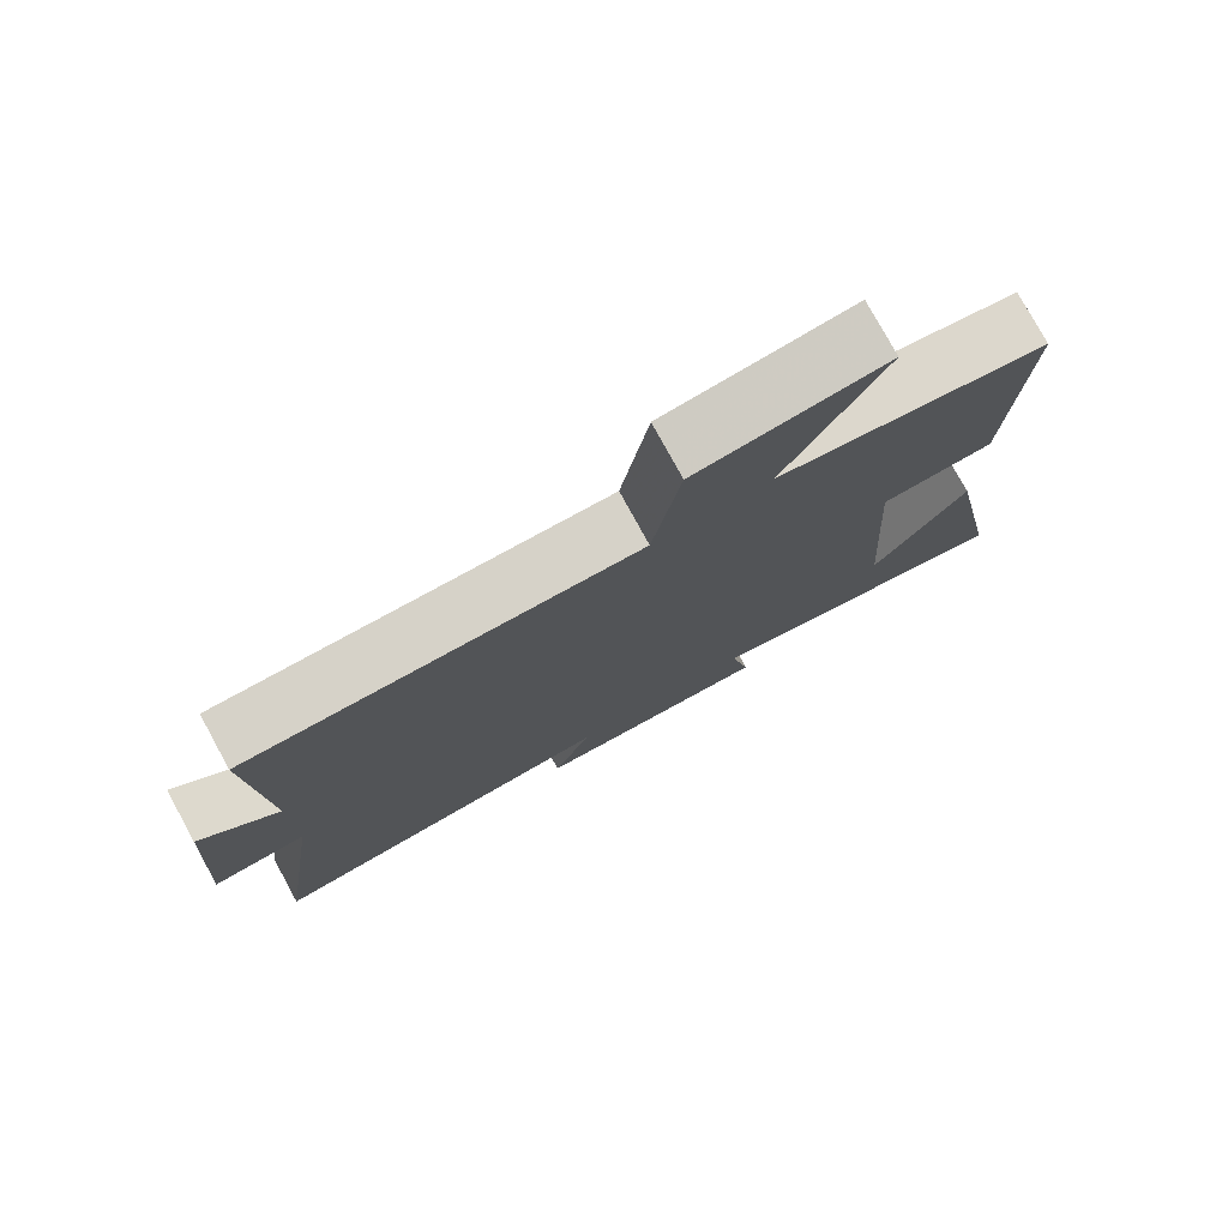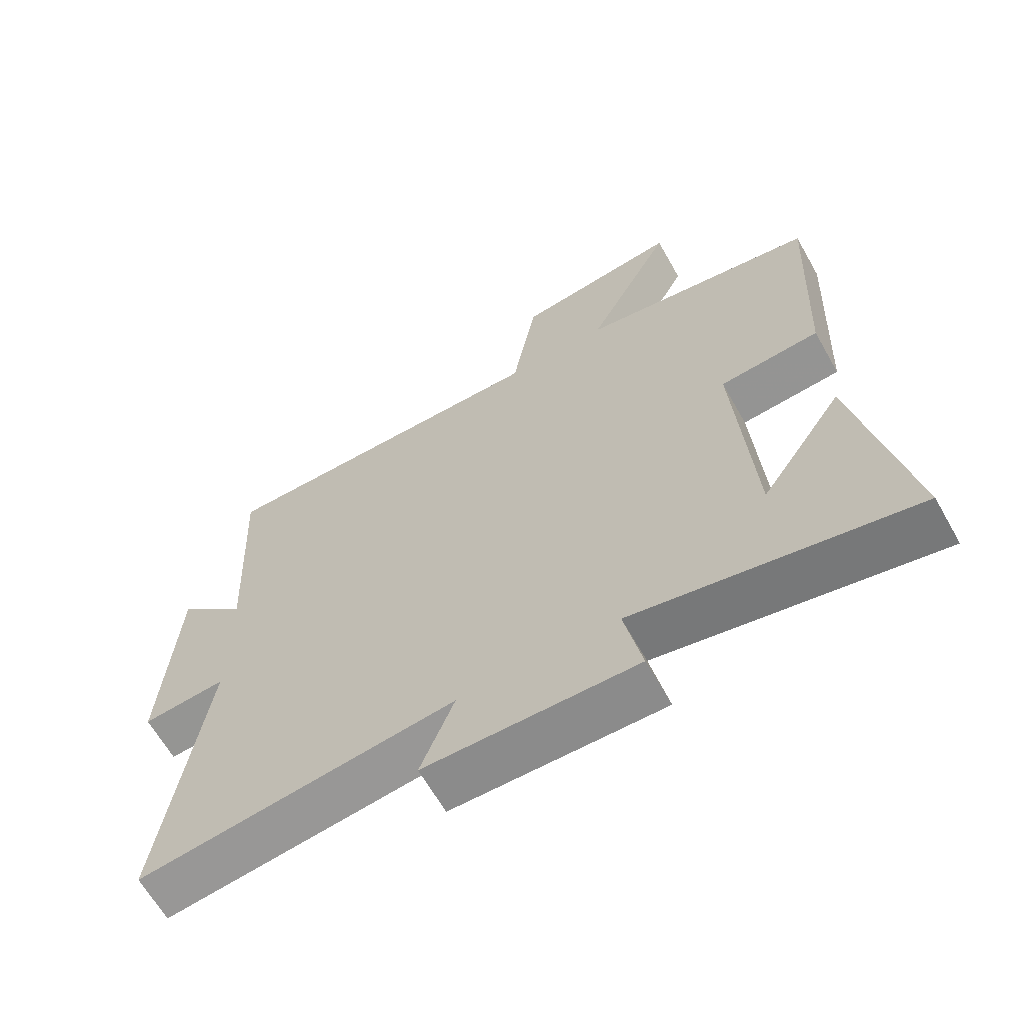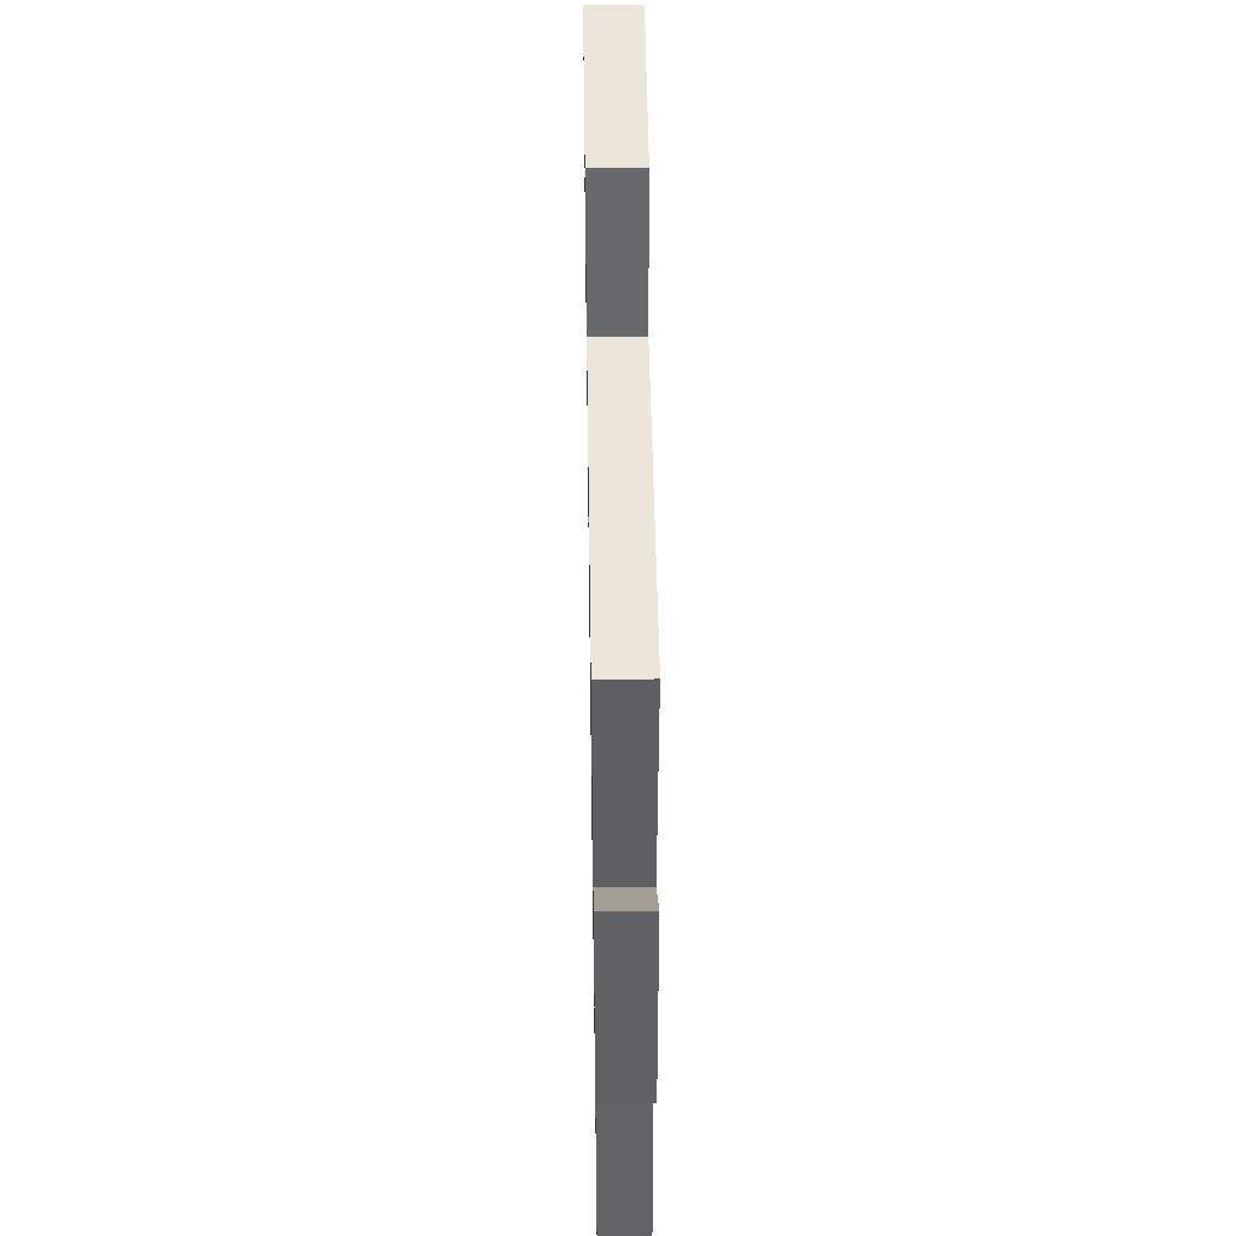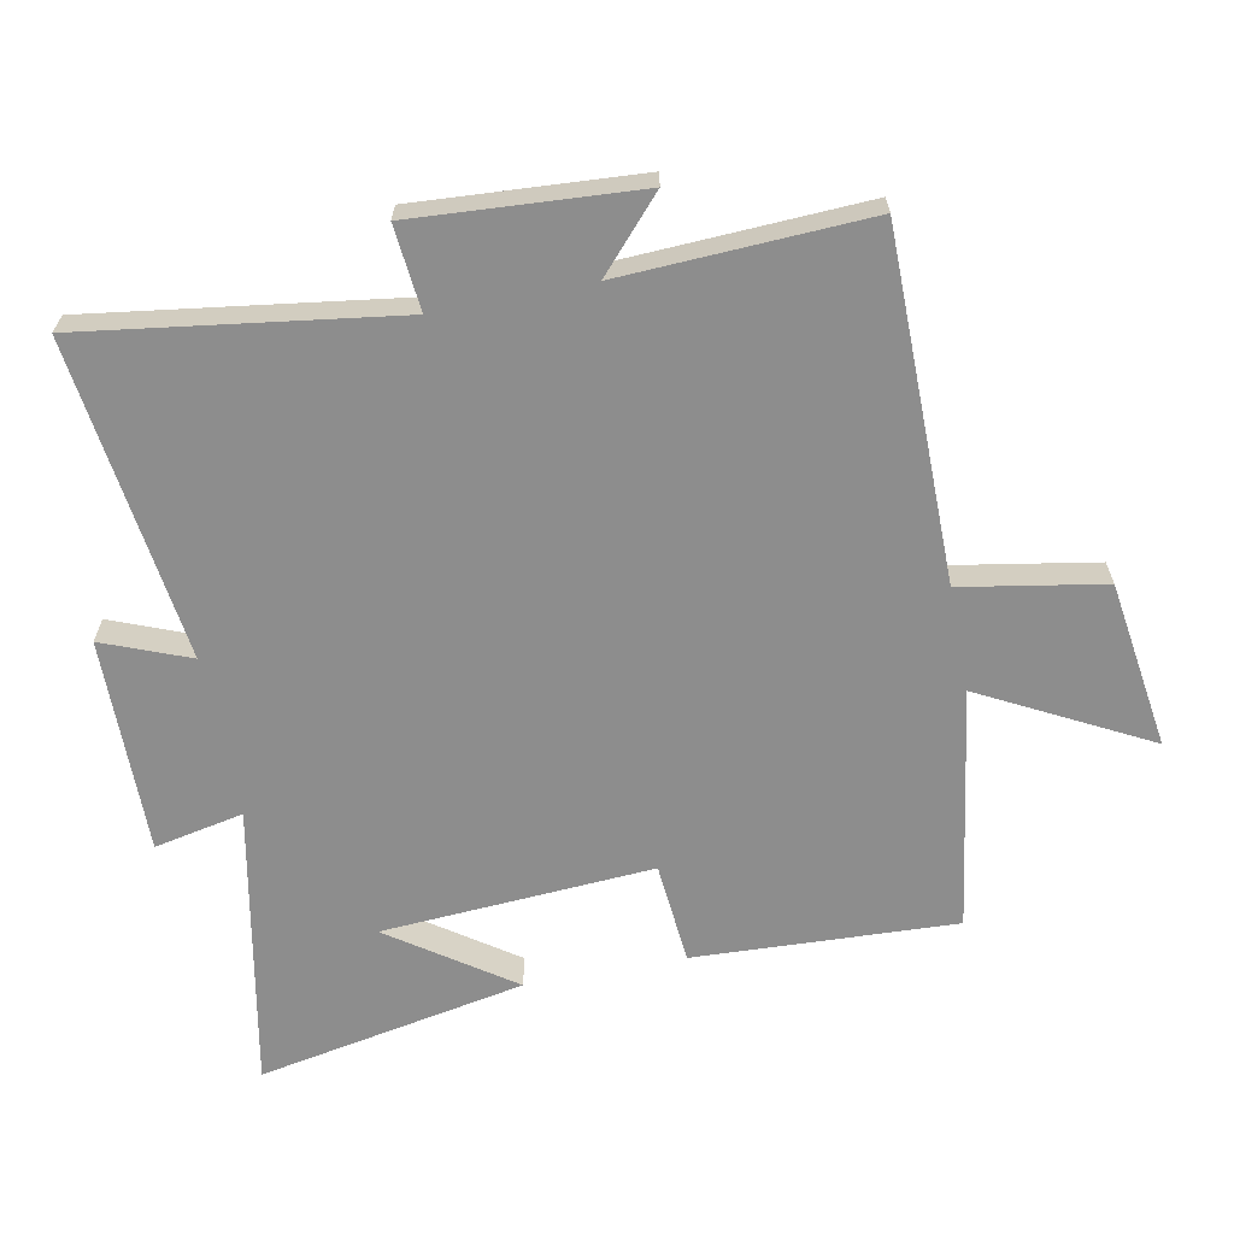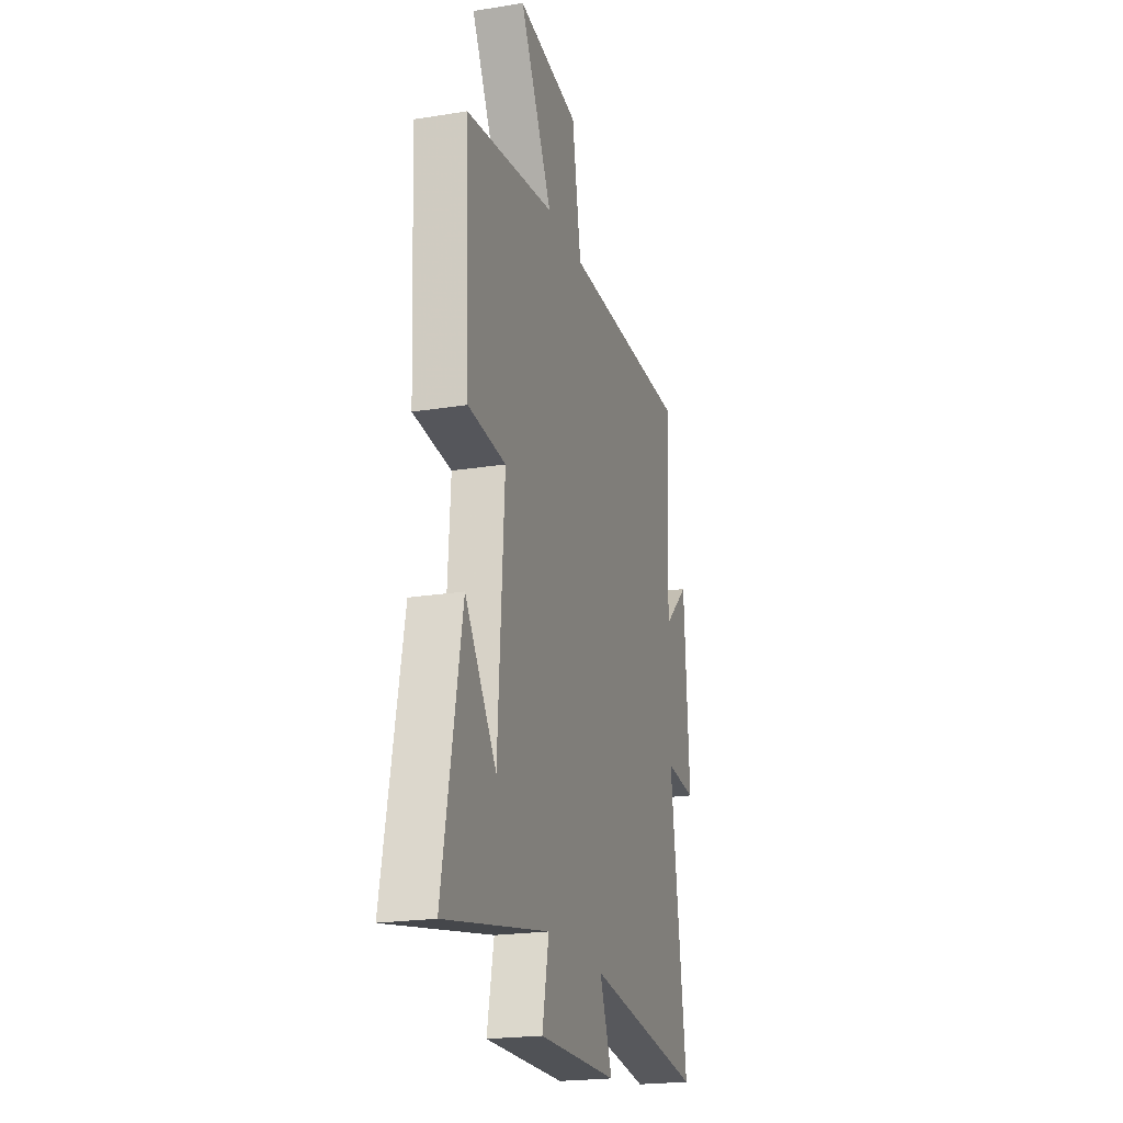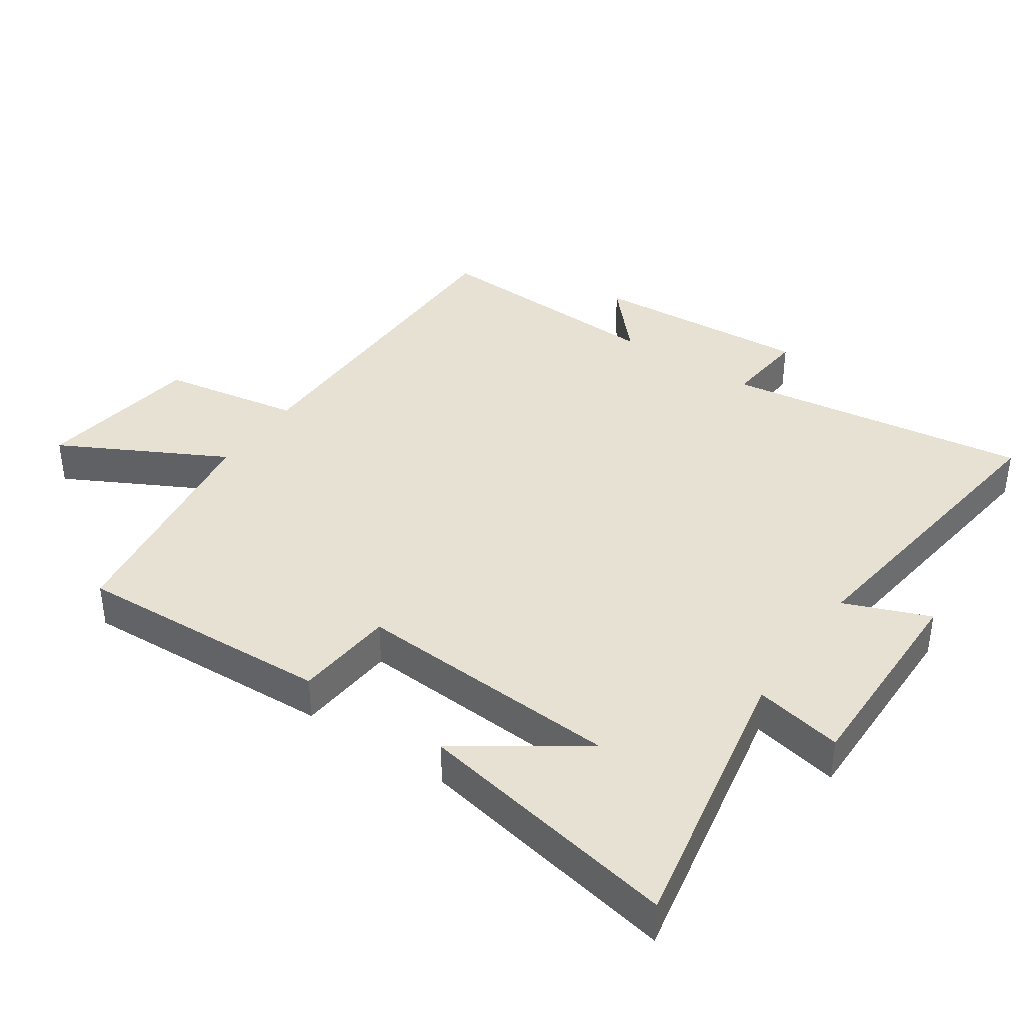
<metadata>
{"format":"obj","ext":"obj","renderer":"f3d","projection":"perspective","resolution":1024,"background":"white","views":[{"elev":77.8,"azim":-28.7,"up":"+Z"},{"elev":-64.3,"azim":29.5,"up":"+Z"},{"elev":47.2,"azim":-90.9,"up":"+Z"},{"elev":-64.6,"azim":-78.9,"up":"+Y"},{"elev":-21.4,"azim":106.0,"up":"+Z"},{"elev":38.8,"azim":124.4,"up":"+Y"}]}
</metadata>
<code>
v -0.517 0.07 0.498
v 0.001 0.07 0.5
v 0.038 0.07 0.712
v 0.288 0.07 0.748
v 0.157 0.07 0.5
v 0.518 0.07 0.445
v 0.5 0.07 0.055
v 0.348 0.07 0.042
v 0.374 0.07 -0.362
v 0.5 0.07 -0.181
v 0.577 0.07 -0.582
v 0.154 0.07 -0.5
v 0.181 0.07 -0.633
v -0.139 0.07 -0.629
v -0.088 0.07 -0.5
v -0.566 0.07 -0.561
v -0.5 0.07 -0.097
v -0.626 0.07 -0.109
v -0.604 0.07 0.225
v -0.5 0.07 0.131
v -0.517 0 0.498
v 0.001 0 0.5
v 0.038 0 0.712
v 0.288 0 0.748
v 0.157 0 0.5
v 0.518 0 0.445
v 0.5 0 0.055
v 0.348 0 0.042
v 0.374 0 -0.362
v 0.5 0 -0.181
v 0.577 0 -0.582
v 0.154 0 -0.5
v 0.181 0 -0.633
v -0.139 0 -0.629
v -0.088 0 -0.5
v -0.566 0 -0.561
v -0.5 0 -0.097
v -0.626 0 -0.109
v -0.604 0 0.225
v -0.5 0 0.131
f 17 18 19 20
f 15 16 17
f 15 17 20
f 12 13 14 15
f 12 15 20 1
f 9 10 11
f 9 11 12 1
f 5 6 7 8
f 5 8 9 1
f 2 3 4 5
f 1 2 5
f 40 39 38 37
f 37 36 35
f 40 37 35
f 35 34 33 32
f 21 40 35 32
f 31 30 29
f 21 32 31 29
f 28 27 26 25
f 21 29 28 25
f 25 24 23 22
f 25 22 21
f 1 21 22 2
f 2 22 23 3
f 3 23 24 4
f 4 24 25 5
f 5 25 26 6
f 6 26 27 7
f 7 27 28 8
f 8 28 29 9
f 9 29 30 10
f 10 30 31 11
f 11 31 32 12
f 12 32 33 13
f 13 33 34 14
f 14 34 35 15
f 15 35 36 16
f 16 36 37 17
f 17 37 38 18
f 18 38 39 19
f 19 39 40 20
f 20 40 21 1

</code>
